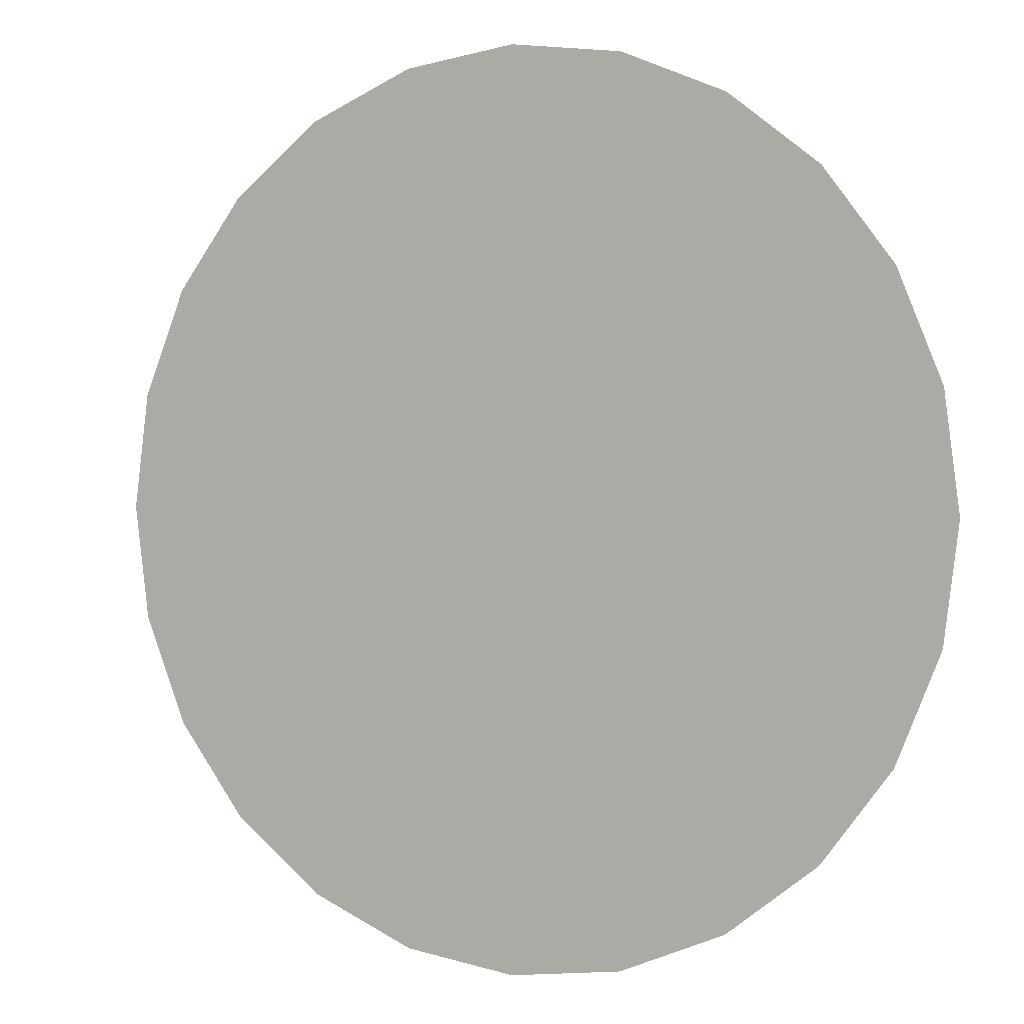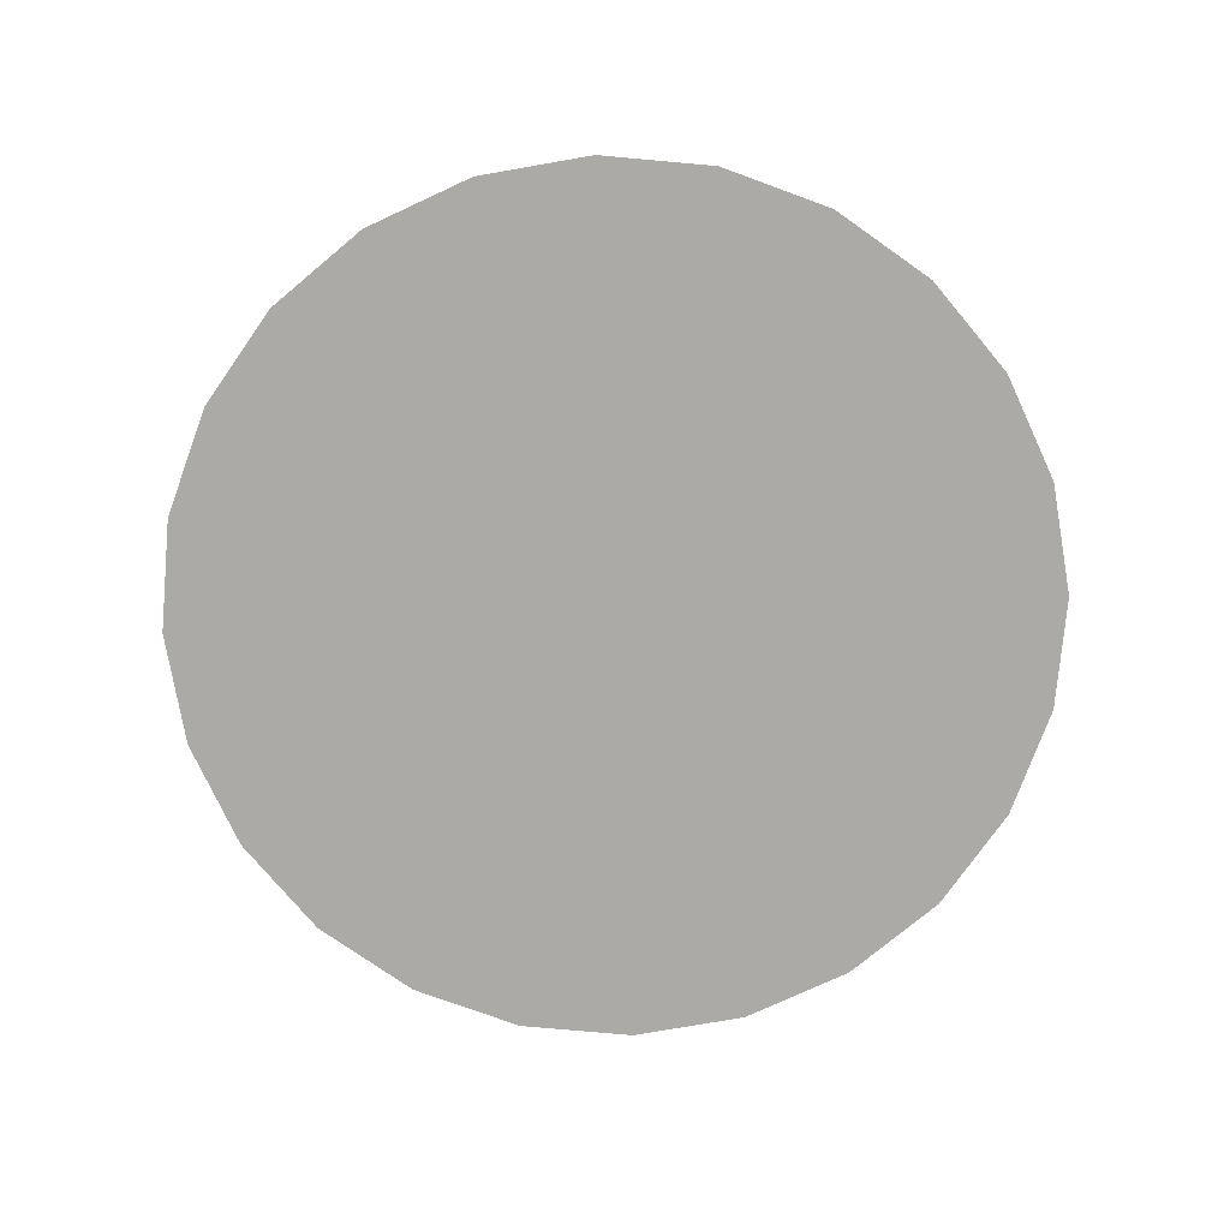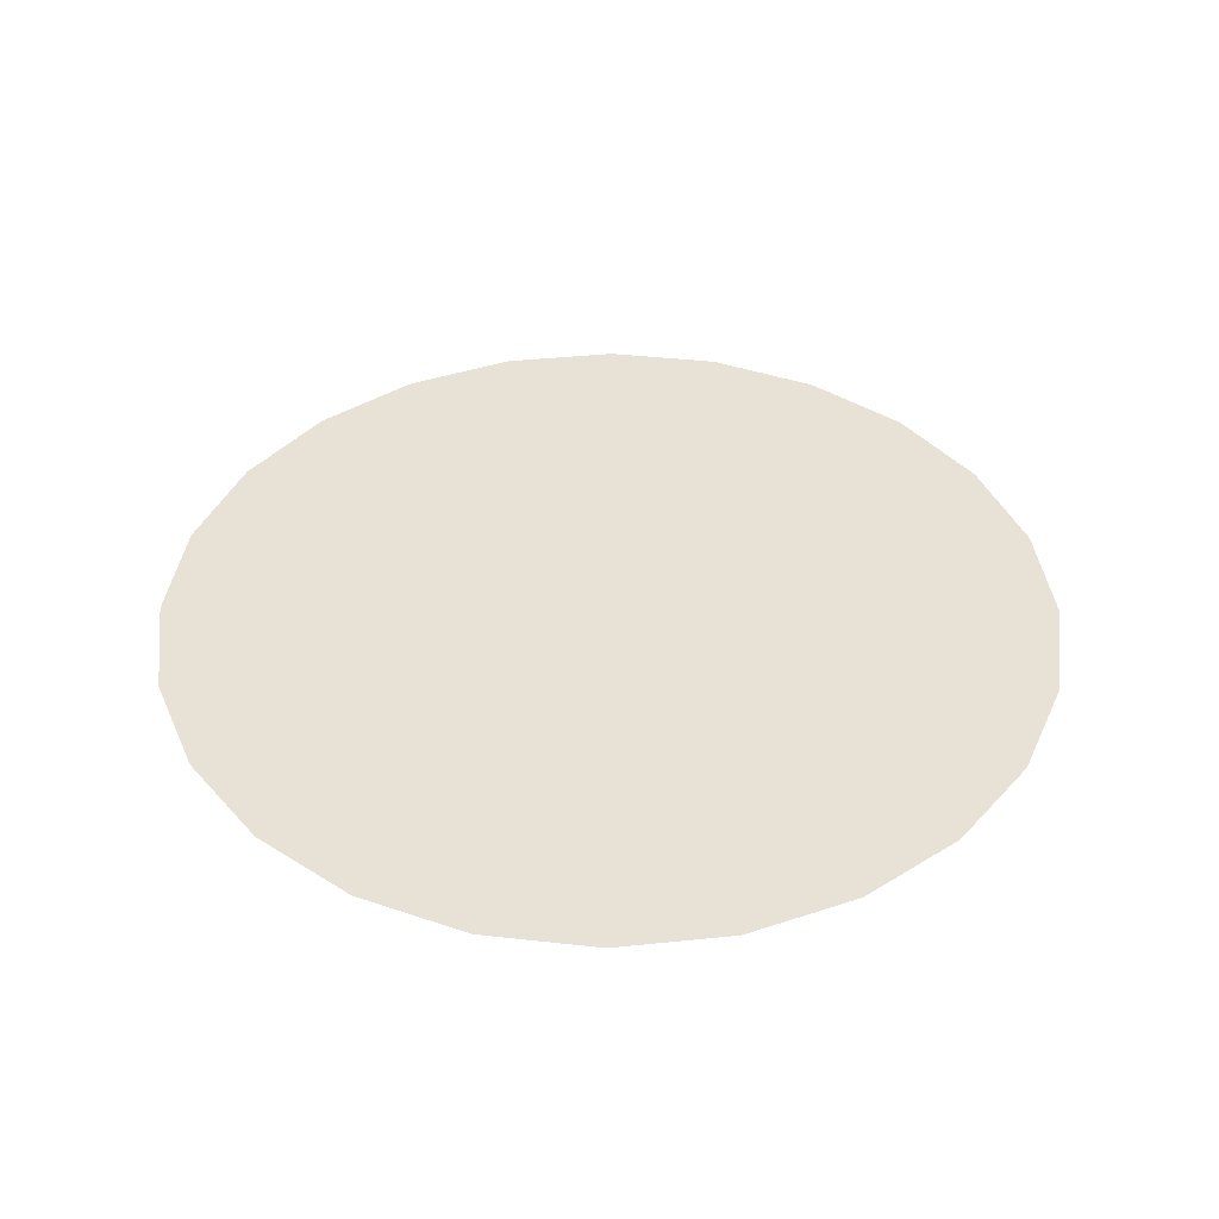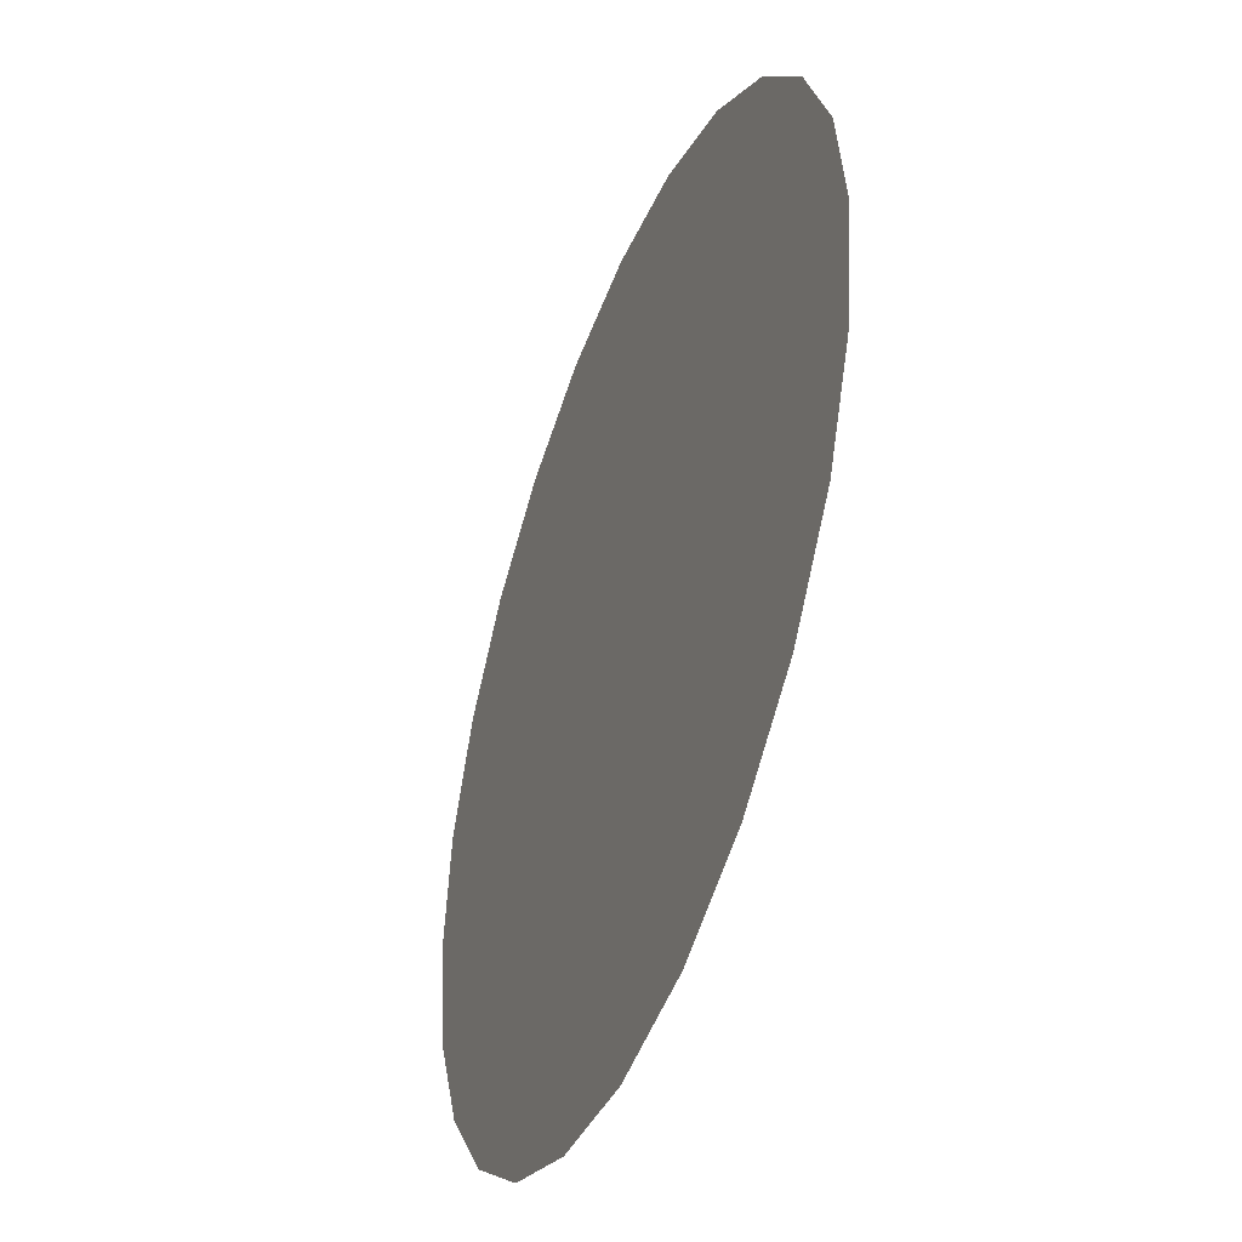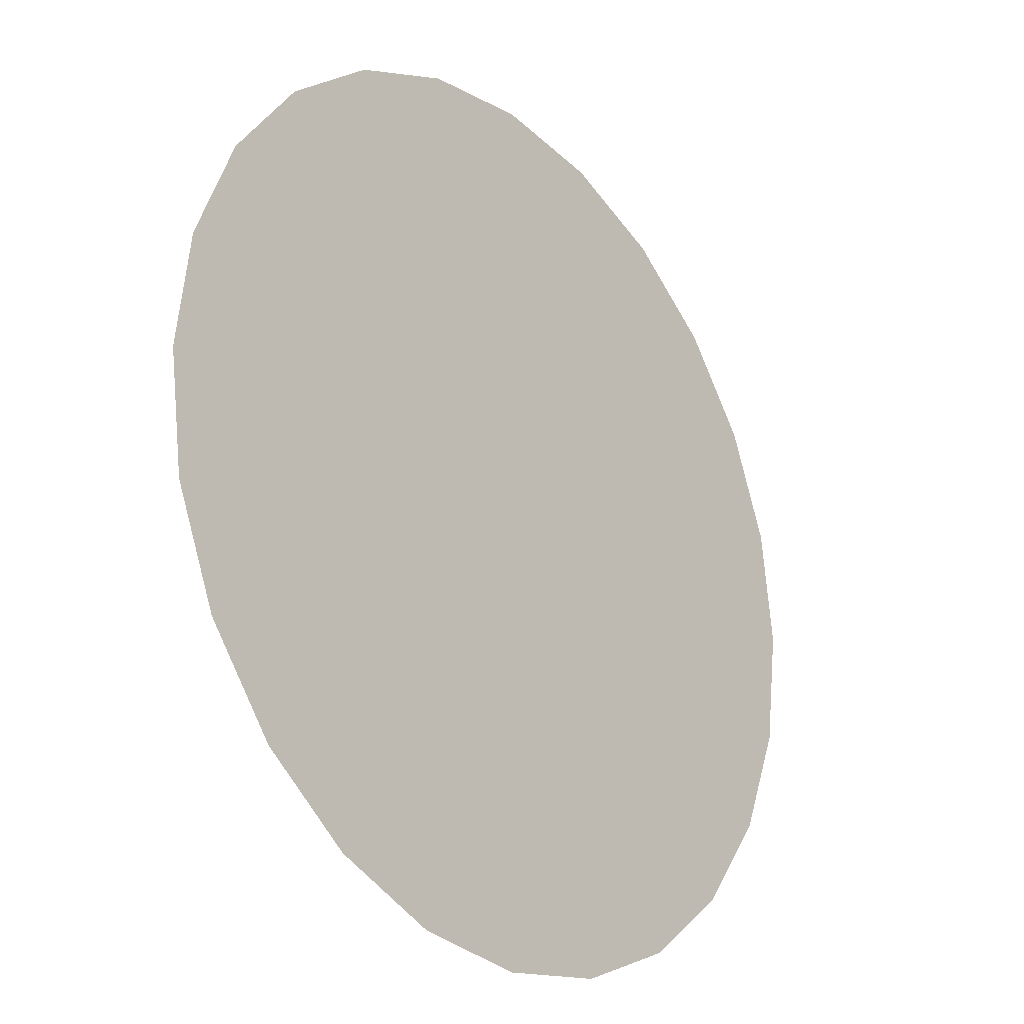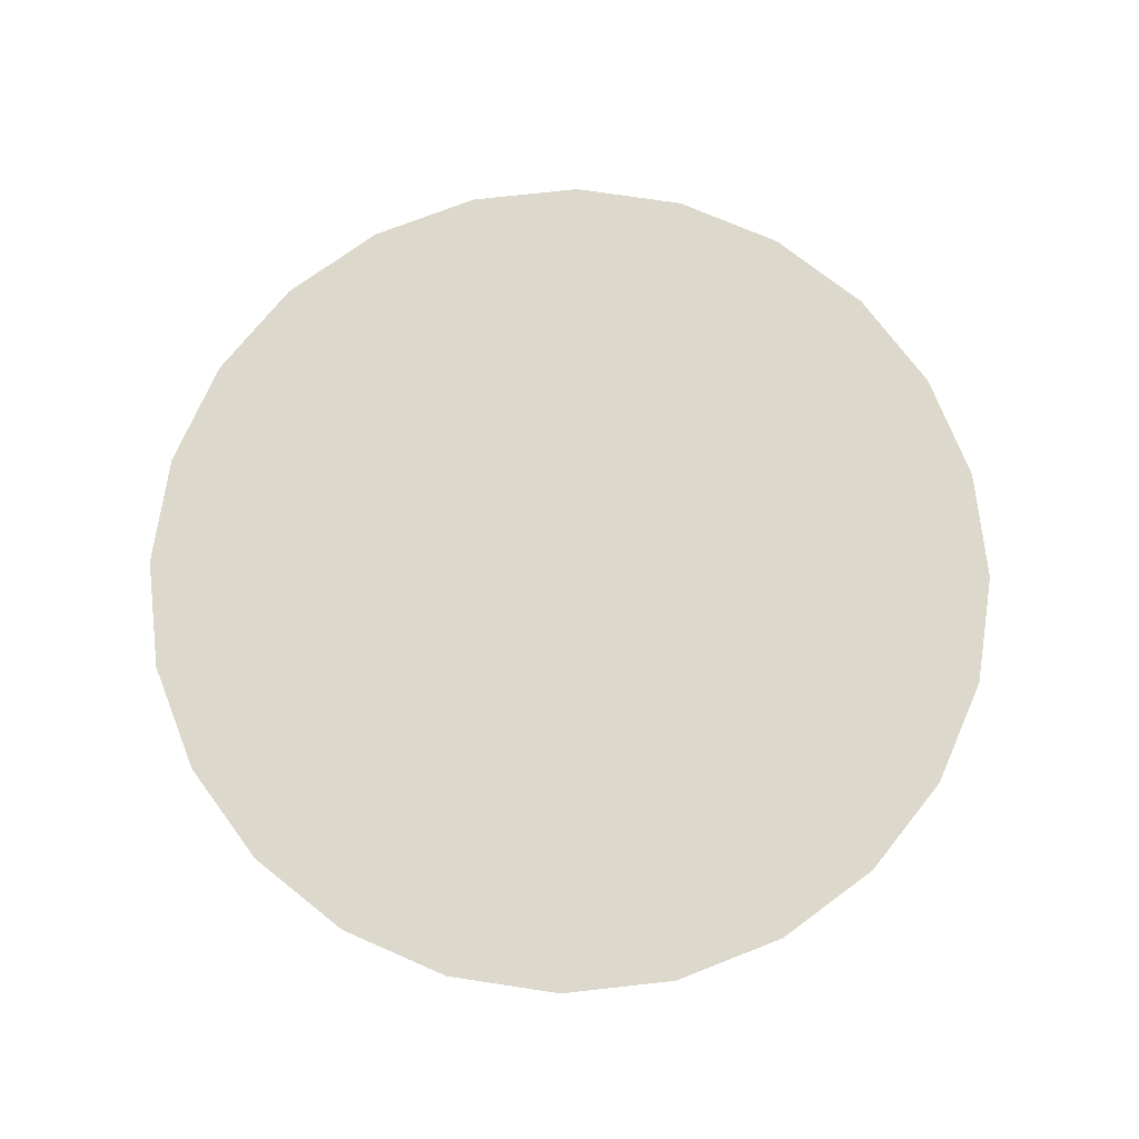
<metadata>
{"format":"obj","ext":"obj","renderer":"f3d","projection":"perspective","resolution":1024,"background":"white","views":[{"elev":1.5,"azim":-151.4,"up":"+Y"},{"elev":-75.7,"azim":107.4,"up":"+Z"},{"elev":40.4,"azim":75.3,"up":"+Z"},{"elev":-44.2,"azim":69.2,"up":"+Y"},{"elev":-23.6,"azim":129.3,"up":"+Y"},{"elev":72.7,"azim":1.1,"up":"+Z"}]}
</metadata>
<code>
o mesh50/mesh50-geometry/material_4/component_1#mesh50-geometry
v -0.04922 -0.2389 0.8114
v 0.1253 -0.2619 0.8114
v 0.006243 -0.2619 0.8114
v -0.09686 -0.2024 0.8114
v 0.2284 -0.2024 0.8114
v -0.04922 -0.2389 0.8114
v 0.06577 -0.2698 0.8114
v 0.006243 -0.2619 0.8114
v 0.1253 -0.2619 0.8114
v 0.1808 -0.2389 0.8114
v 0.1253 -0.2619 0.8114
v -0.04922 -0.2389 0.8114
v 0.2284 -0.2024 0.8114
v 0.1808 -0.2389 0.8114
v -0.04922 -0.2389 0.8114
v 0.2649 -0.1548 0.8114
v 0.2284 -0.2024 0.8114
v -0.09686 -0.2024 0.8114
v -0.1334 -0.1548 0.8114
v 0.2649 -0.1548 0.8114
v -0.09686 -0.2024 0.8114
v -0.1564 -0.09929 0.8114
v 0.2649 -0.1548 0.8114
v -0.1334 -0.1548 0.8114
v 0.2879 -0.09929 0.8114
v 0.2649 -0.1548 0.8114
v -0.1564 -0.09929 0.8114
v 0.2958 -0.03977 0.8114
v 0.2879 -0.09929 0.8114
v -0.1564 -0.09929 0.8114
v 0.2879 0.01976 0.8114
v 0.2958 -0.03977 0.8114
v -0.1564 0.01976 0.8114
v 0.2649 0.07523 0.8114
v 0.2879 0.01976 0.8114
v -0.1334 0.07523 0.8114
v 0.2284 0.1229 0.8114
v 0.2649 0.07523 0.8114
v -0.09686 0.1229 0.8114
v -0.1642 -0.03977 0.8114
v 0.2958 -0.03977 0.8114
v -0.1564 -0.09929 0.8114
v -0.1564 0.01976 0.8114
v 0.2958 -0.03977 0.8114
v -0.1642 -0.03977 0.8114
v -0.1334 0.07523 0.8114
v 0.2879 0.01976 0.8114
v -0.1564 0.01976 0.8114
v -0.09686 0.1229 0.8114
v 0.2649 0.07523 0.8114
v -0.1334 0.07523 0.8114
v 0.1808 0.1594 0.8114
v 0.2284 0.1229 0.8114
v -0.04922 0.1594 0.8114
v 0.1253 0.1824 0.8114
v 0.1808 0.1594 0.8114
v 0.006243 0.1824 0.8114
v -0.04922 0.1594 0.8114
v 0.2284 0.1229 0.8114
v -0.09686 0.1229 0.8114
v 0.006243 0.1824 0.8114
v 0.1808 0.1594 0.8114
v -0.04922 0.1594 0.8114
v 0.06577 0.1902 0.8114
v 0.1253 0.1824 0.8114
v 0.006243 0.1824 0.8114
v 0.006243 -0.2619 0.8114
v 0.1253 -0.2619 0.8114
v -0.04922 -0.2389 0.8114
v -0.04922 -0.2389 0.8114
v 0.2284 -0.2024 0.8114
v -0.09686 -0.2024 0.8114
v 0.1253 -0.2619 0.8114
v 0.006243 -0.2619 0.8114
v 0.06577 -0.2698 0.8114
v -0.04922 -0.2389 0.8114
v 0.1253 -0.2619 0.8114
v 0.1808 -0.2389 0.8114
v -0.04922 -0.2389 0.8114
v 0.1808 -0.2389 0.8114
v 0.2284 -0.2024 0.8114
v -0.09686 -0.2024 0.8114
v 0.2284 -0.2024 0.8114
v 0.2649 -0.1548 0.8114
v -0.09686 -0.2024 0.8114
v 0.2649 -0.1548 0.8114
v -0.1334 -0.1548 0.8114
v -0.1334 -0.1548 0.8114
v 0.2649 -0.1548 0.8114
v -0.1564 -0.09929 0.8114
v -0.1564 -0.09929 0.8114
v 0.2649 -0.1548 0.8114
v 0.2879 -0.09929 0.8114
v -0.1564 -0.09929 0.8114
v 0.2879 -0.09929 0.8114
v 0.2958 -0.03977 0.8114
v -0.1564 0.01976 0.8114
v 0.2958 -0.03977 0.8114
v 0.2879 0.01976 0.8114
v -0.1334 0.07523 0.8114
v 0.2879 0.01976 0.8114
v 0.2649 0.07523 0.8114
v -0.09686 0.1229 0.8114
v 0.2649 0.07523 0.8114
v 0.2284 0.1229 0.8114
v -0.1564 -0.09929 0.8114
v 0.2958 -0.03977 0.8114
v -0.1642 -0.03977 0.8114
v -0.1642 -0.03977 0.8114
v 0.2958 -0.03977 0.8114
v -0.1564 0.01976 0.8114
v -0.1564 0.01976 0.8114
v 0.2879 0.01976 0.8114
v -0.1334 0.07523 0.8114
v -0.1334 0.07523 0.8114
v 0.2649 0.07523 0.8114
v -0.09686 0.1229 0.8114
v -0.04922 0.1594 0.8114
v 0.2284 0.1229 0.8114
v 0.1808 0.1594 0.8114
v 0.006243 0.1824 0.8114
v 0.1808 0.1594 0.8114
v 0.1253 0.1824 0.8114
v -0.09686 0.1229 0.8114
v 0.2284 0.1229 0.8114
v -0.04922 0.1594 0.8114
v -0.04922 0.1594 0.8114
v 0.1808 0.1594 0.8114
v 0.006243 0.1824 0.8114
v 0.006243 0.1824 0.8114
v 0.1253 0.1824 0.8114
v 0.06577 0.1902 0.8114
f 1 2 3
f 4 5 6
f 7 8 9
f 10 11 12
f 13 14 15
f 16 17 18
f 19 20 21
f 22 23 24
f 25 26 27
f 28 29 30
f 31 32 33
f 34 35 36
f 37 38 39
f 40 41 42
f 43 44 45
f 46 47 48
f 49 50 51
f 52 53 54
f 55 56 57
f 58 59 60
f 61 62 63
f 64 65 66
f 67 68 69
f 70 71 72
f 73 74 75
f 76 77 78
f 79 80 81
f 82 83 84
f 85 86 87
f 88 89 90
f 91 92 93
f 94 95 96
f 97 98 99
f 100 101 102
f 103 104 105
f 106 107 108
f 109 110 111
f 112 113 114
f 115 116 117
f 118 119 120
f 121 122 123
f 124 125 126
f 127 128 129
f 130 131 132

</code>
